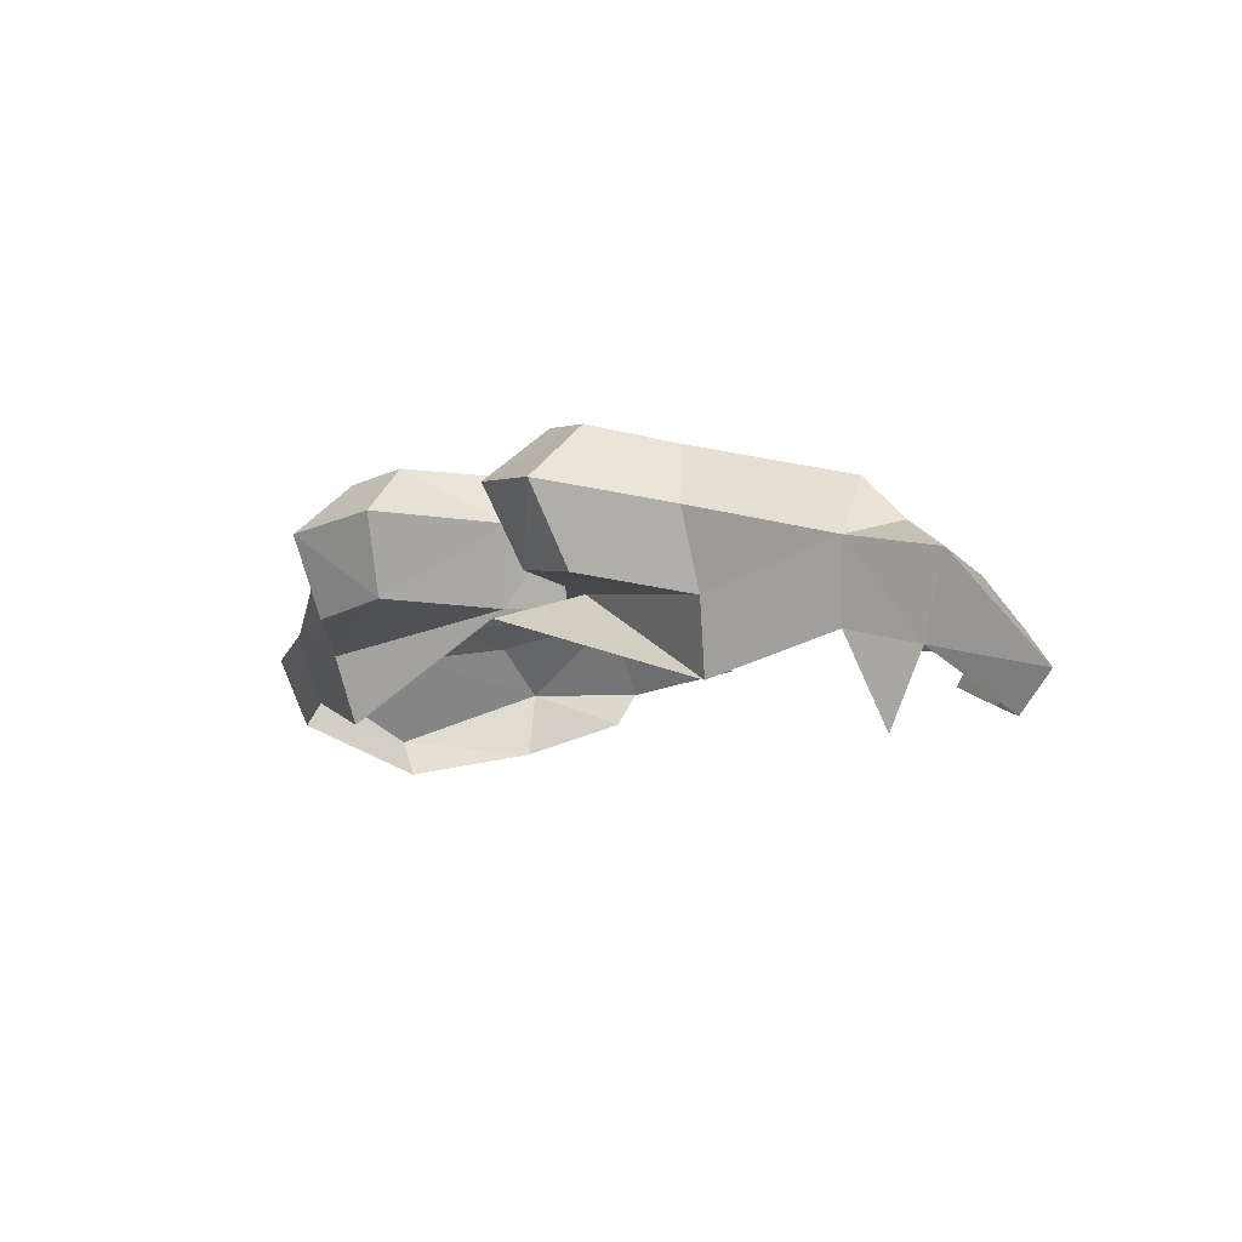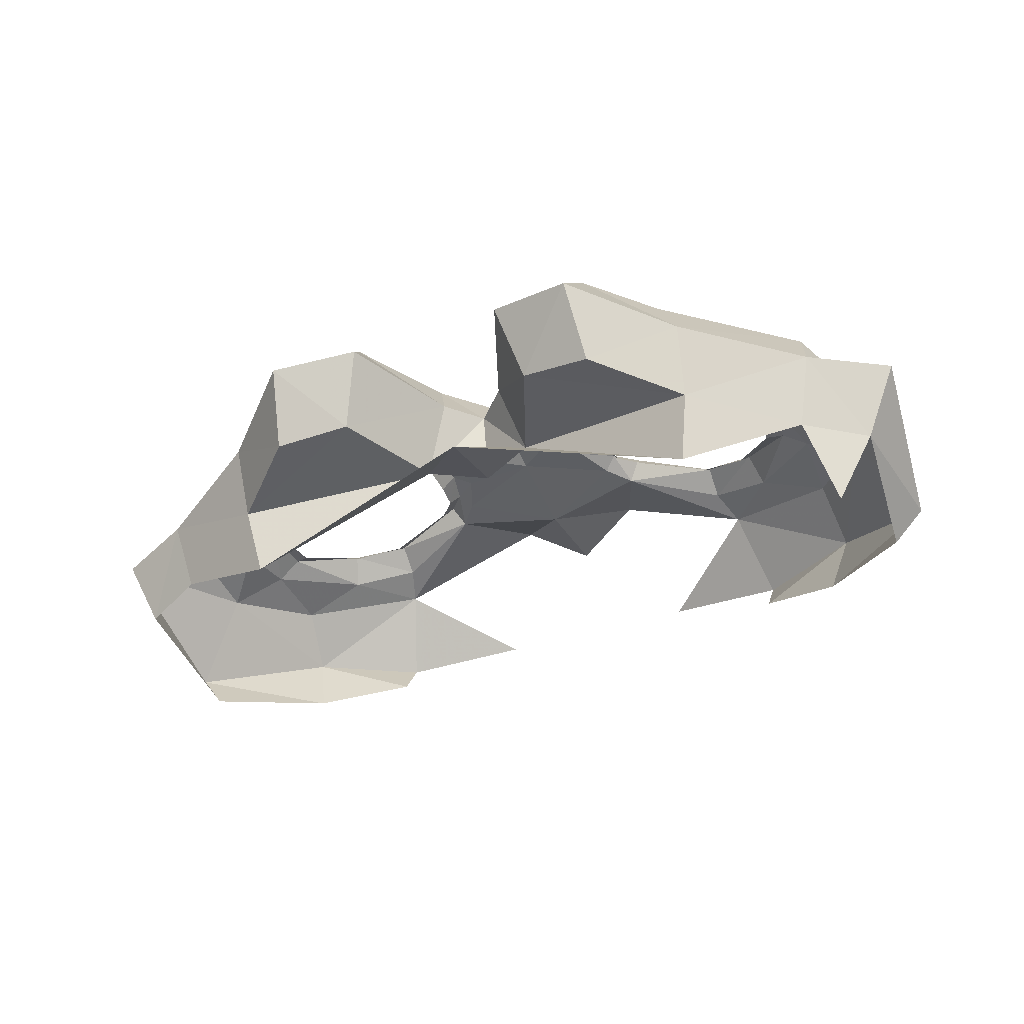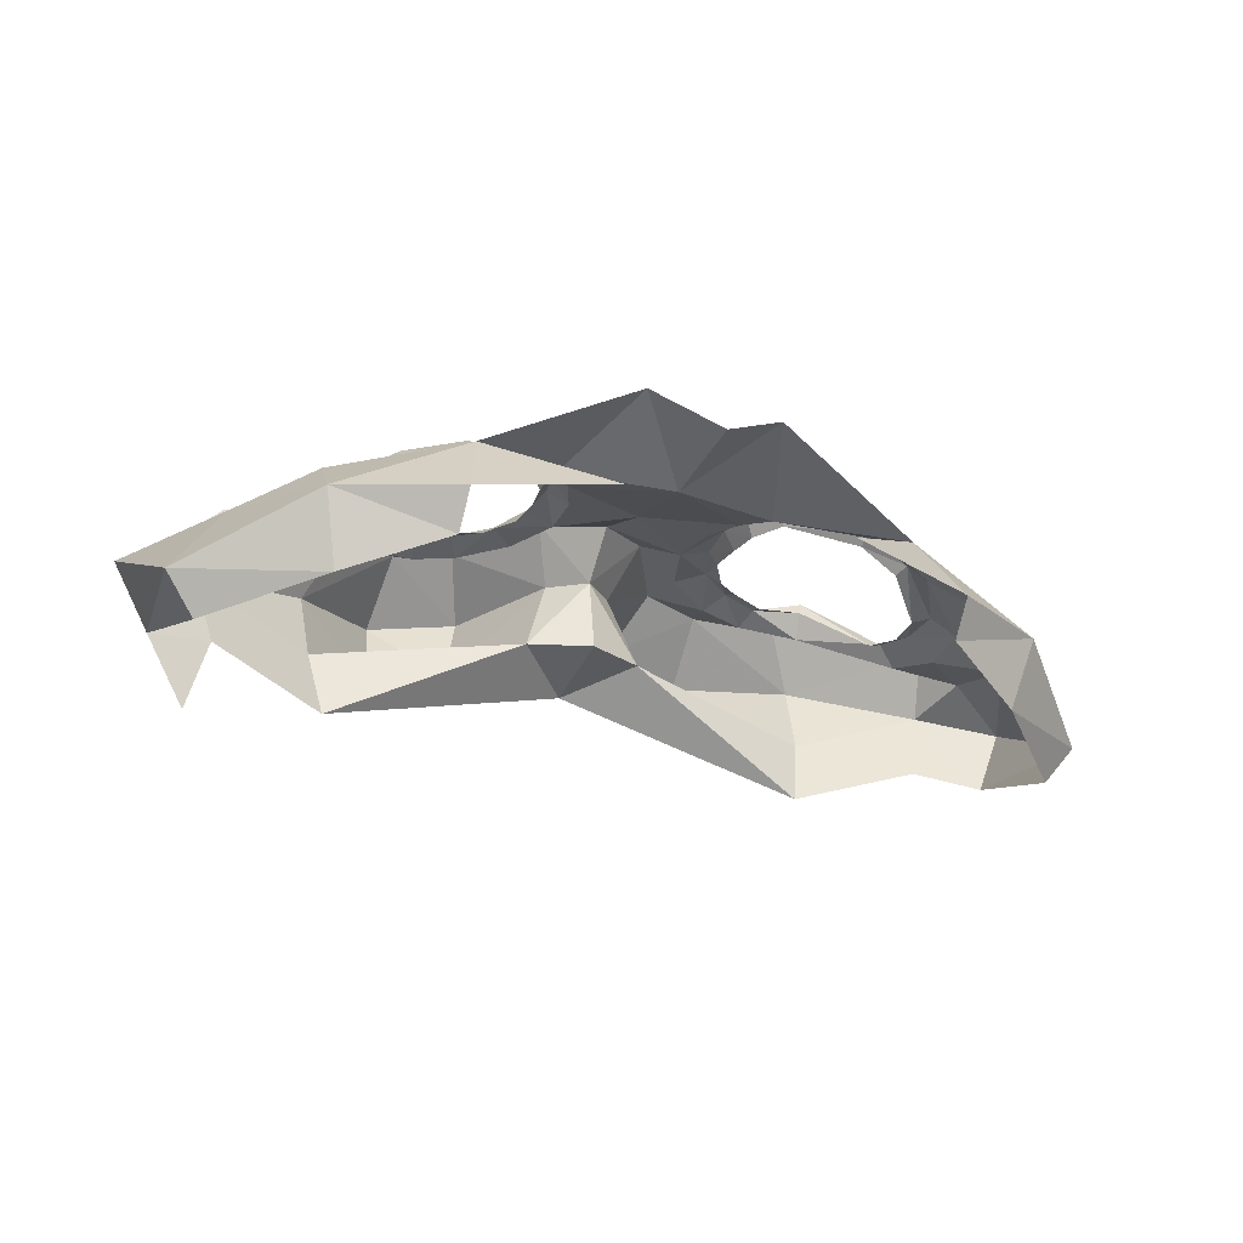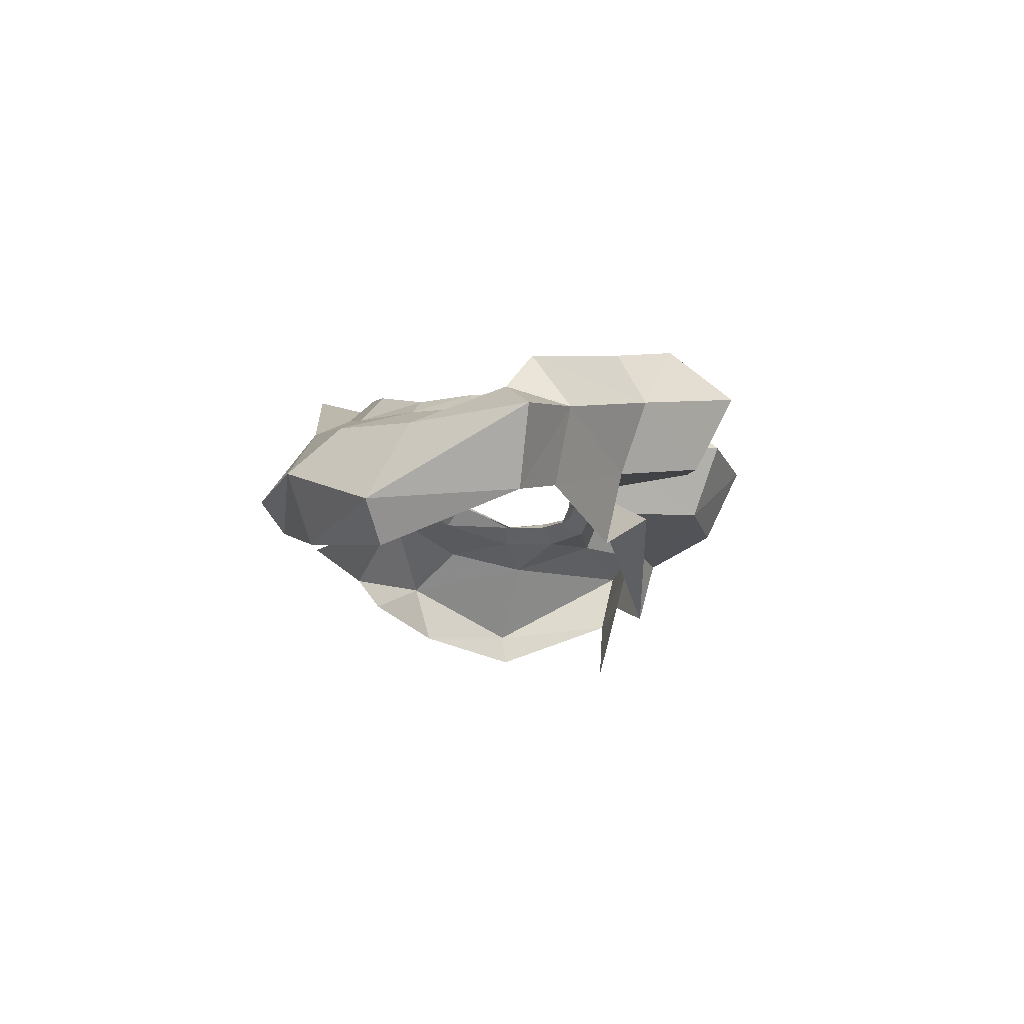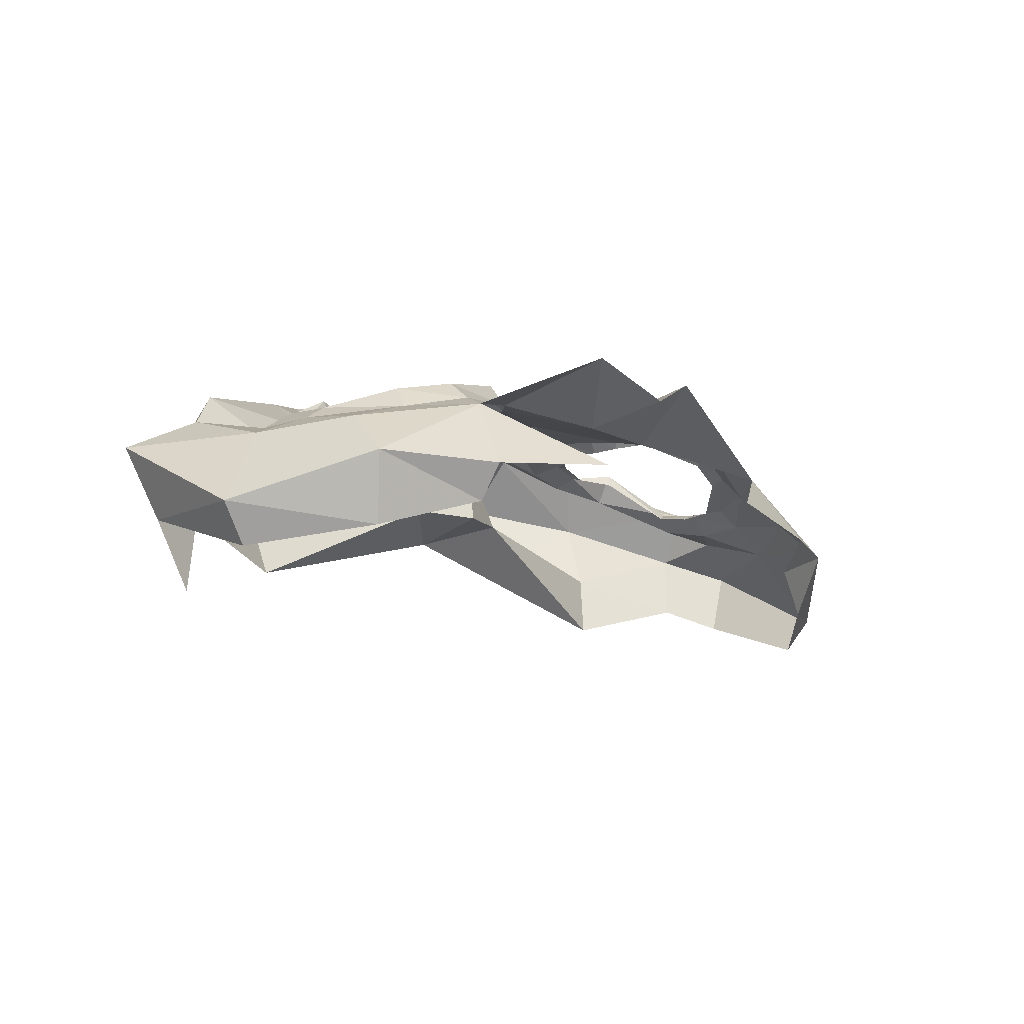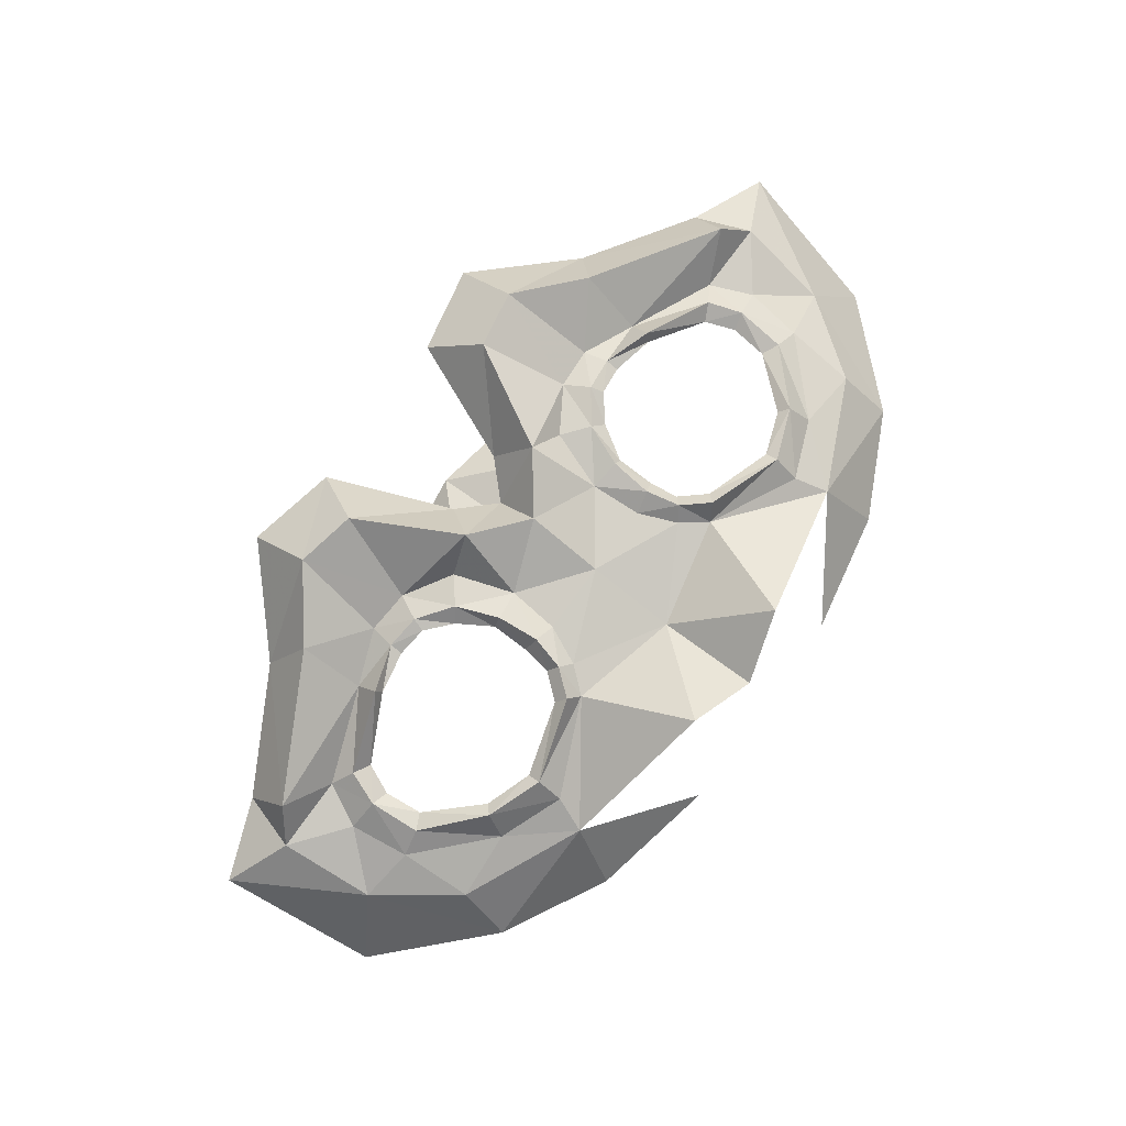
<metadata>
{"format":"obj","ext":"obj","renderer":"f3d","projection":"perspective","resolution":1024,"background":"white","views":[{"elev":-8.3,"azim":-131.5,"up":"+Z"},{"elev":-35.2,"azim":-155.8,"up":"+Z"},{"elev":-27.7,"azim":-23.9,"up":"+Z"},{"elev":-12.1,"azim":97.7,"up":"+Z"},{"elev":-14.2,"azim":-43.7,"up":"+Z"},{"elev":79.2,"azim":-53.6,"up":"+Z"}]}
</metadata>
<code>
o partition_1
v 0 0.4062 0.6016
v 0.1094 0.4609 0.6094
v 0 0.5703 0.5703
v -0.1094 0.4609 0.6094
v -0.4609 0.5234 0.4297
v -0.4844 0.5547 0.5547
v 0.4844 0.5547 0.5547
v 0.4609 0.5234 0.4297
v -0.3359 0.6875 0.5938
v -0.1953 0.6641 0.6172
v 0.1953 0.6641 0.6172
v 0.3359 0.6875 0.5938
v -0.6797 0.4531 0.4922
v 0.6797 0.4531 0.4922
v -0.7266 0.4062 0.3359
v -0.7969 0.4062 0.4609
v -0.4375 -0.09375 0.4688
v -0.4375 -0.1406 0.5312
v -0.6328 -0.03906 0.5391
v -0.6016 0 0.4141
v 0.6328 -0.03906 0.5391
v 0.4375 -0.1406 0.5312
v 0.4375 -0.09375 0.4688
v 0.6016 0 0.4141
v -0.8281 0.1484 0.4453
v -0.7734 0.1641 0.375
v 0.8281 0.1484 0.4453
v 0.7734 0.1641 0.375
v -0.8594 0.4297 0.5938
v 0.8594 0.4297 0.5938
v 0.7969 0.4062 0.4609
v -0.7109 0.4844 0.625
v 0.7109 0.4844 0.625
v -0.4922 0.6016 0.6875
v 0.4922 0.6016 0.6875
v -0.3203 0.7578 0.7344
v 0.3203 0.7578 0.7344
v -0.1562 0.7188 0.7578
v 0.1562 0.7188 0.7578
v -0.0625 0.4922 0.75
v 0.0625 0.4922 0.75
v 0 0.4297 0.7422
v -0.2031 0.1719 0.75
v -0.1875 0.1562 0.7734
v -0.1719 0.2188 0.7812
v -0.1953 0.2266 0.75
v 0.1719 0.2188 0.7812
v 0.1875 0.1562 0.7734
v 0.2031 0.1719 0.75
v 0.1953 0.2266 0.75
v -0.1797 0.2969 0.7812
v -0.1953 0.2969 0.7578
v 0.1797 0.2969 0.7812
v 0.1953 0.2969 0.7578
v -0.2109 0.375 0.7812
v -0.2344 0.3594 0.7578
v 0.2109 0.375 0.7812
v 0.2344 0.3594 0.7578
v -0.2422 0.125 0.7578
v -0.2266 0.1094 0.7812
v 0.2266 0.1094 0.7812
v 0.2422 0.125 0.7578
v -0.375 0.08594 0.7266
v -0.375 0.0625 0.7422
v 0.375 0.0625 0.7422
v 0.375 0.08594 0.7266
v -0.4609 0.1172 0.7031
v -0.4766 0.1016 0.7188
v 0.4766 0.1016 0.7188
v 0.4609 0.1172 0.7031
v -0.5469 0.2109 0.6719
v -0.5781 0.1953 0.6797
v 0.5781 0.1953 0.6797
v 0.5469 0.2109 0.6719
v -0.5547 0.2812 0.6719
v -0.5859 0.2891 0.6875
v 0.5859 0.2891 0.6875
v 0.5547 0.2812 0.6719
v -0.5312 0.3359 0.6797
v -0.5625 0.3516 0.6953
v 0.5625 0.3516 0.6953
v 0.5312 0.3359 0.6797
v -0.4141 0.3906 0.75
v -0.4219 0.3984 0.7734
v 0.4219 0.3984 0.7734
v 0.4141 0.3906 0.75
v -0.3359 0.4062 0.75
v -0.3359 0.4297 0.7578
v 0.3359 0.4297 0.7578
v 0.3359 0.4062 0.75
v -0.2812 0.3984 0.7656
v -0.2734 0.4219 0.7734
v 0.2734 0.4219 0.7734
v 0.2812 0.3984 0.7656
v -0.1641 0.4141 0.7734
v -0.25 0.4688 0.7578
v 0.25 0.4688 0.7578
v 0.1641 0.4141 0.7734
v -0.3281 0.4766 0.7422
v 0.3281 0.4766 0.7422
v -0.4297 0.4375 0.7188
v 0.4297 0.4375 0.7188
v -0.6016 0.375 0.6641
v 0.6016 0.375 0.6641
v -0.6406 0.2969 0.6484
v 0.6406 0.2969 0.6484
v -0.625 0.1875 0.6484
v 0.625 0.1875 0.6484
v -0.4922 0.0625 0.6719
v 0.4922 0.0625 0.6719
v -0.375 0.01562 0.7031
v 0.375 0.01562 0.7031
v -0.2031 0.09375 0.7422
v 0.2031 0.09375 0.7422
v -0.1641 0.1406 0.75
v 0.1641 0.1406 0.75
v -0.125 0.3047 0.7656
v 0.125 0.3047 0.7656
v -0.1328 0.2109 0.7578
v 0.1328 0.2109 0.7578
v -0.125 -0.1016 0.8125
v 0 -0.1406 0.7422
v 0 0.04688 0.7266
v 0.125 -0.1016 0.8125
v 0 0.2109 0.7656
v 0 0.3516 0.8203
v -0.1016 0.4297 0.8438
v 0.1016 0.4297 0.8438
v -0.3984 -0.04688 0.6719
v 0.3984 -0.04688 0.6719
v -0.6172 0.05469 0.625
v 0.6172 0.05469 0.625
v -0.7266 0.2031 0.6016
v 0.7266 0.2031 0.6016
v -0.7422 0.375 0.6562
v 0.7422 0.375 0.6562
v -0.6875 0.4141 0.7266
v 0.6875 0.4141 0.7266
v -0.4375 0.5469 0.7969
v 0.4375 0.5469 0.7969
v -0.3125 0.6406 0.8359
v 0.3125 0.6406 0.8359
v -0.2031 0.6172 0.8516
v 0.2031 0.6172 0.8516
v -0.2031 -0.1875 0.5625
v 0.2031 -0.1875 0.5625
f 1 2 3
f 3 4 1
f 5 6 4
f 5 4 3
f 2 7 8
f 2 8 3
f 9 10 6
f 10 4 6
f 2 11 7
f 11 12 7
f 13 6 5
f 7 14 8
f 15 16 13
f 17 18 19
f 17 19 20
f 21 22 23
f 21 23 24
f 20 19 25
f 20 25 26
f 27 21 24
f 27 24 28
f 26 25 16
f 25 29 16
f 30 27 31
f 27 28 31
f 16 29 32
f 16 32 13
f 33 30 31
f 33 31 14
f 13 32 6
f 32 34 6
f 35 33 7
f 33 14 7
f 6 34 9
f 34 36 9
f 37 35 12
f 35 7 12
f 9 36 10
f 36 38 10
f 39 37 11
f 37 12 11
f 10 38 40
f 10 40 4
f 41 39 11
f 41 11 2
f 4 40 42
f 4 42 1
f 42 41 2
f 42 2 1
f 43 44 45
f 43 45 46
f 47 48 49
f 47 49 50
f 46 45 51
f 46 51 52
f 53 47 50
f 53 50 54
f 52 51 55
f 52 55 56
f 57 53 54
f 57 54 58
f 59 60 44
f 59 44 43
f 48 61 62
f 48 62 49
f 63 64 59
f 64 60 59
f 61 65 62
f 65 66 62
f 67 68 63
f 68 64 63
f 65 69 66
f 69 70 66
f 71 72 68
f 71 68 67
f 69 73 74
f 69 74 70
f 75 76 71
f 76 72 71
f 73 77 74
f 77 78 74
f 79 80 76
f 79 76 75
f 77 81 82
f 77 82 78
f 83 84 79
f 84 80 79
f 81 85 82
f 85 86 82
f 87 88 83
f 88 84 83
f 85 89 86
f 89 90 86
f 91 92 88
f 91 88 87
f 89 93 94
f 89 94 90
f 56 55 92
f 56 92 91
f 93 57 58
f 93 58 94
f 55 95 96
f 55 96 92
f 97 98 57
f 97 57 93
f 92 96 99
f 92 99 88
f 100 97 93
f 100 93 89
f 88 99 101
f 88 101 84
f 102 100 89
f 102 89 85
f 84 101 80
f 101 103 80
f 104 102 81
f 102 85 81
f 80 103 76
f 103 105 76
f 106 104 77
f 104 81 77
f 76 105 107
f 76 107 72
f 108 106 77
f 108 77 73
f 72 107 109
f 72 109 68
f 110 108 73
f 110 73 69
f 68 109 111
f 68 111 64
f 112 110 69
f 112 69 65
f 64 111 113
f 64 113 60
f 114 112 65
f 114 65 61
f 60 113 44
f 113 115 44
f 116 114 48
f 114 61 48
f 51 117 55
f 117 95 55
f 98 118 57
f 118 53 57
f 45 119 117
f 45 117 51
f 118 120 47
f 118 47 53
f 44 115 119
f 44 119 45
f 120 116 48
f 120 48 47
f 121 122 123
f 122 124 123
f 119 115 125
f 115 123 125
f 123 116 125
f 116 120 125
f 125 126 117
f 125 117 119
f 118 126 125
f 118 125 120
f 126 127 117
f 127 95 117
f 98 128 118
f 128 126 118
f 123 115 113
f 123 113 121
f 114 116 123
f 114 123 124
f 129 121 113
f 129 113 111
f 114 124 130
f 114 130 112
f 131 129 109
f 129 111 109
f 112 130 110
f 130 132 110
f 133 131 107
f 131 109 107
f 110 132 108
f 132 134 108
f 135 133 105
f 133 107 105
f 108 134 106
f 134 136 106
f 137 135 103
f 135 105 103
f 106 136 104
f 136 138 104
f 139 137 101
f 137 103 101
f 104 138 102
f 138 140 102
f 141 139 99
f 139 101 99
f 102 140 100
f 140 142 100
f 141 99 96
f 141 96 143
f 97 100 142
f 97 142 144
f 143 96 127
f 96 95 127
f 98 97 128
f 97 144 128
f 126 42 127
f 42 40 127
f 41 42 128
f 42 126 128
f 127 40 143
f 40 38 143
f 39 41 144
f 41 128 144
f 143 38 141
f 38 36 141
f 37 39 142
f 39 144 142
f 141 36 34
f 141 34 139
f 35 37 142
f 35 142 140
f 139 34 137
f 34 32 137
f 33 35 138
f 35 140 138
f 137 32 135
f 32 29 135
f 30 33 136
f 33 138 136
f 135 29 133
f 29 25 133
f 27 30 134
f 30 136 134
f 133 25 19
f 133 19 131
f 21 27 134
f 21 134 132
f 131 19 129
f 19 18 129
f 22 21 130
f 21 132 130
f 129 18 145
f 146 22 130

</code>
